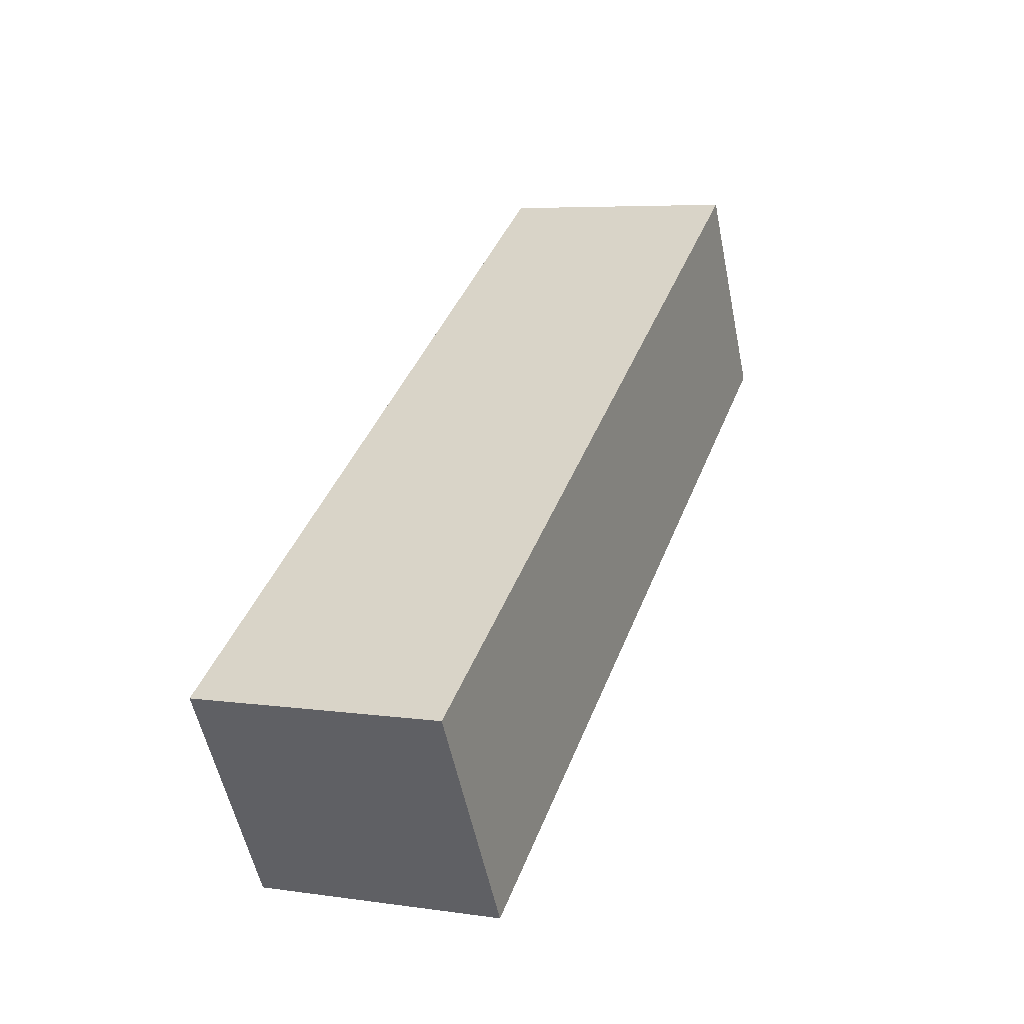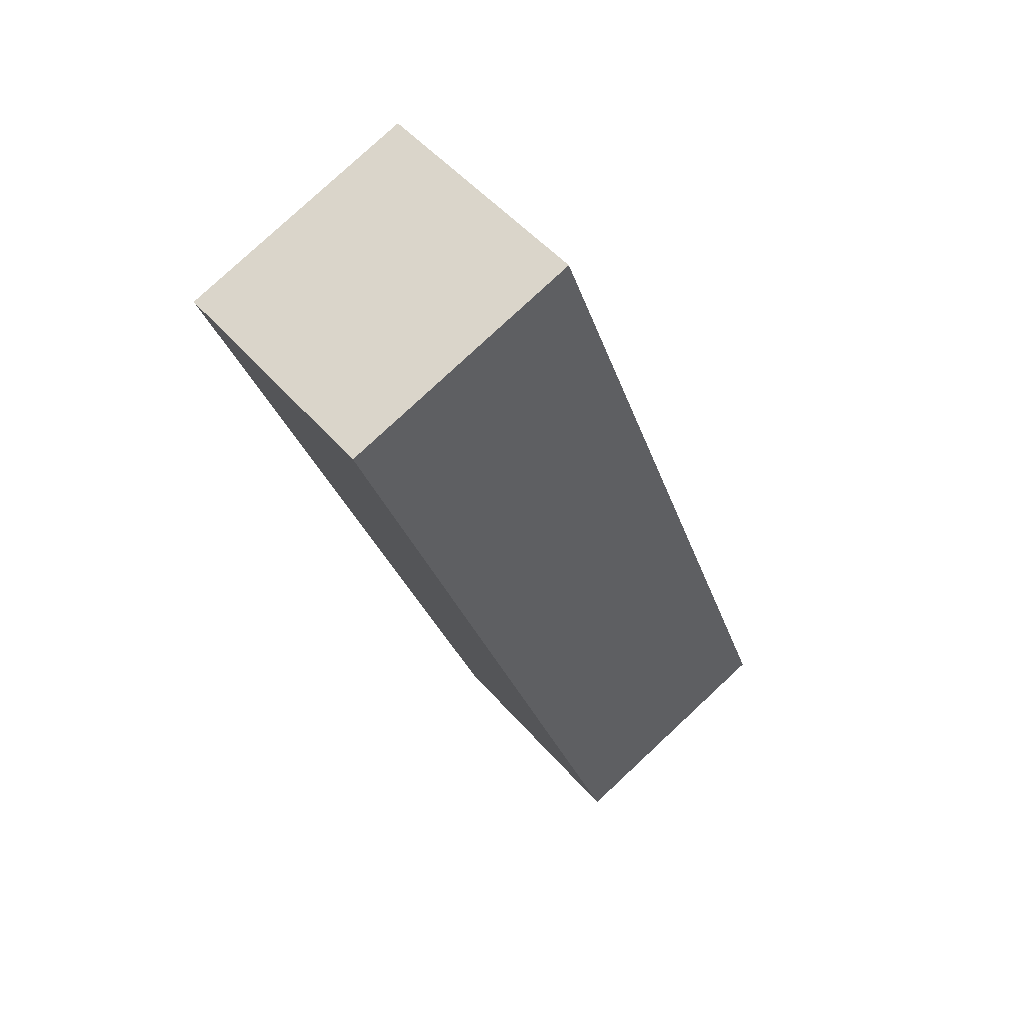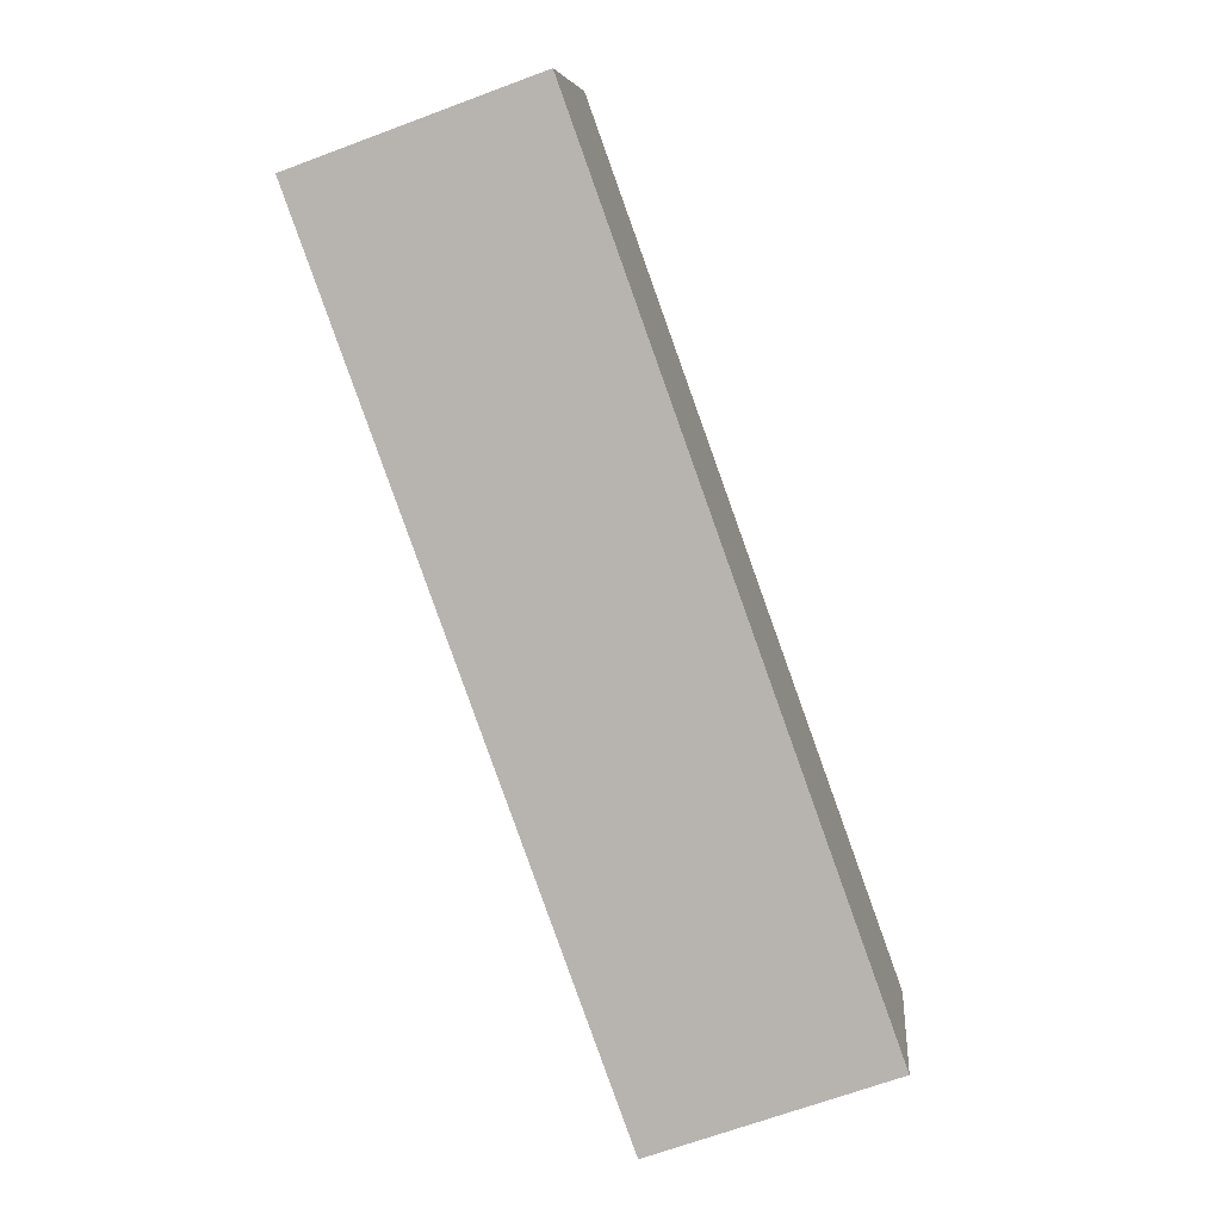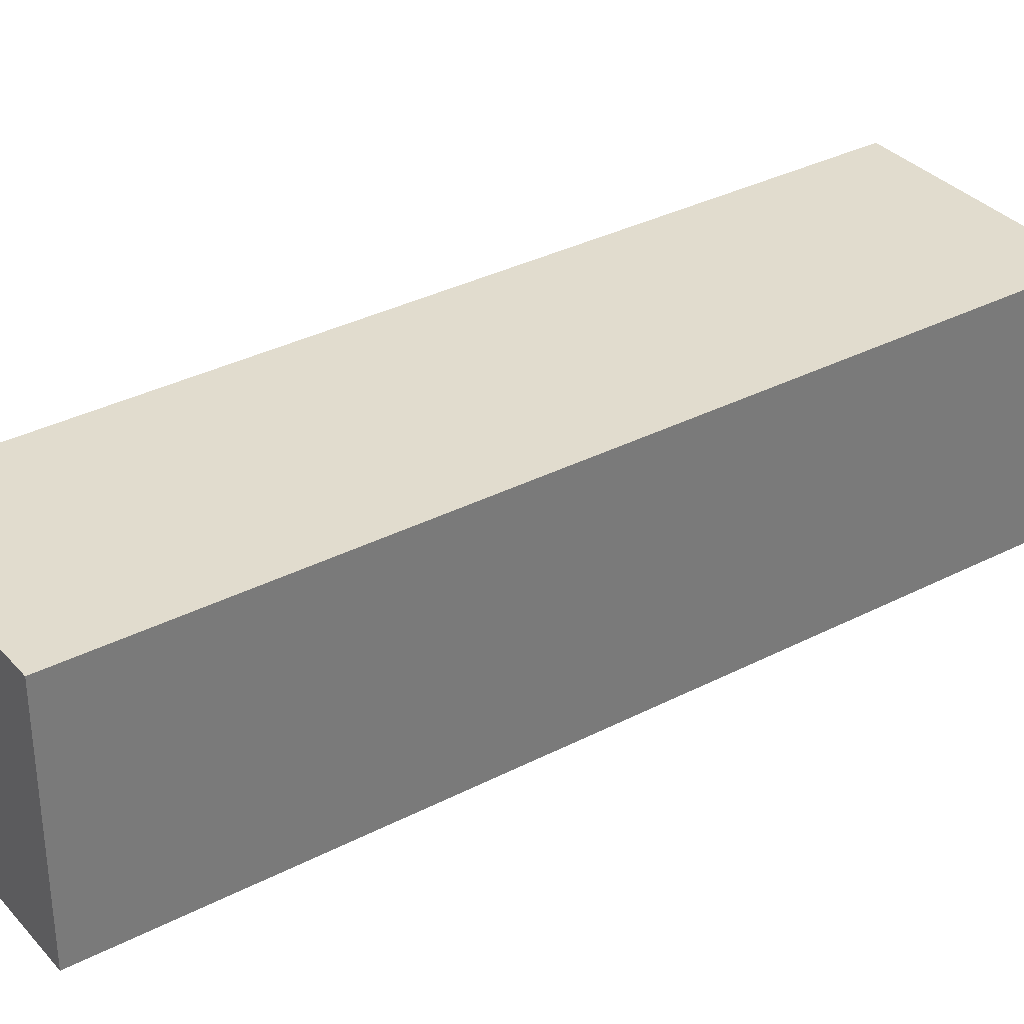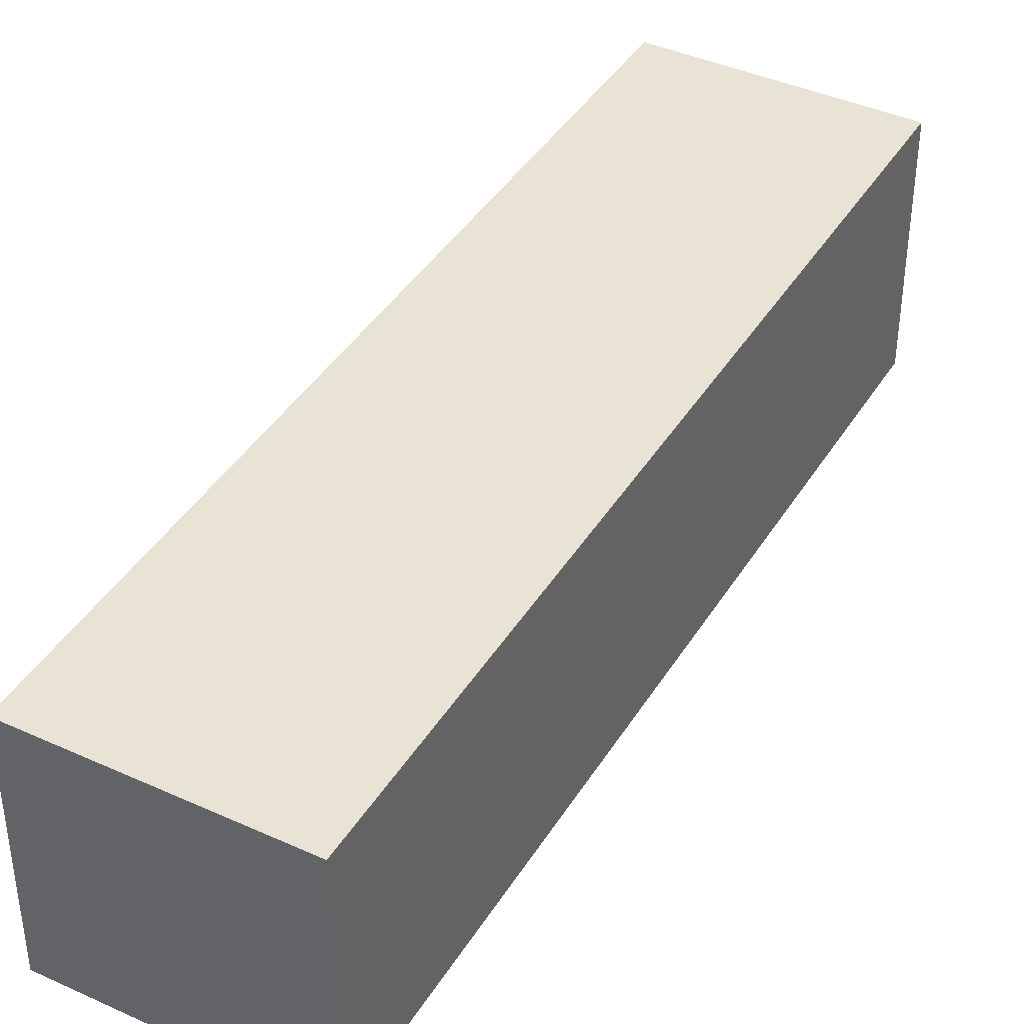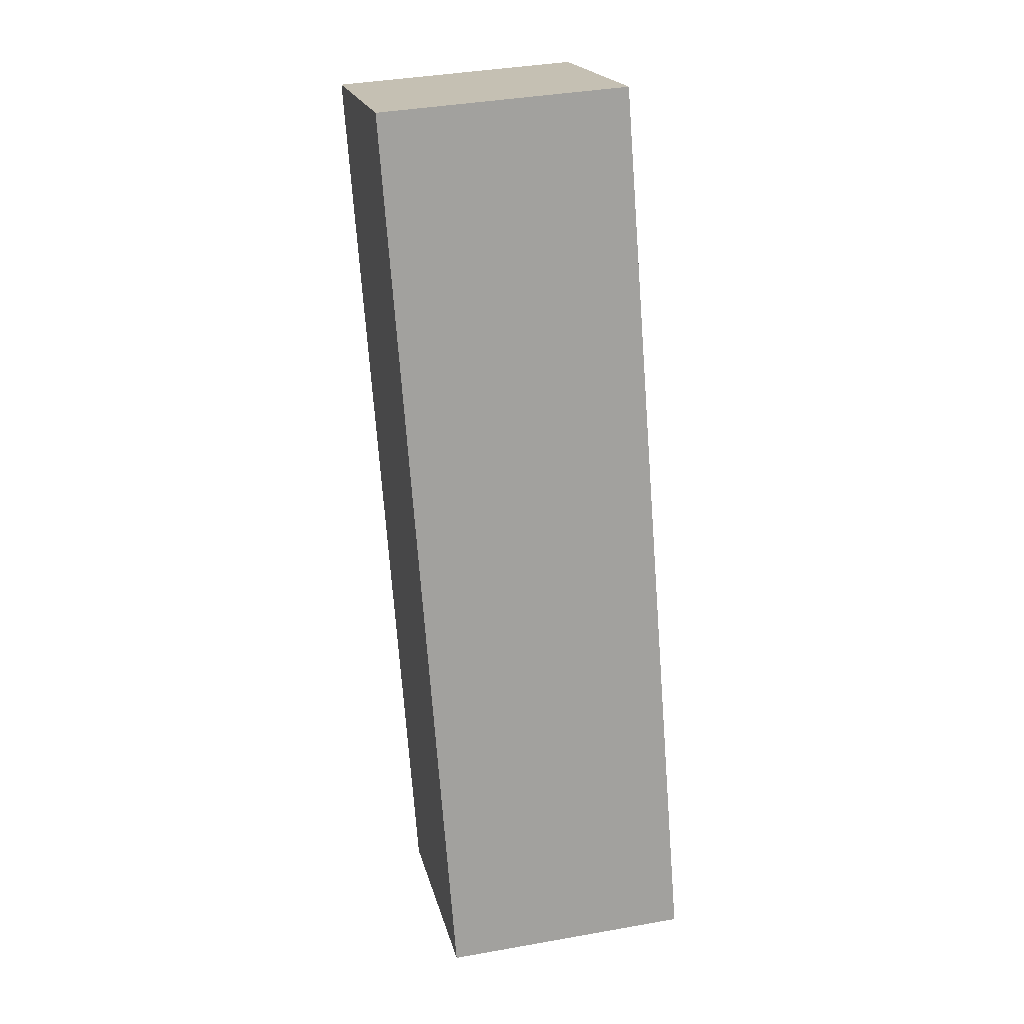
<metadata>
{"format":"obj","ext":"obj","renderer":"f3d","projection":"perspective","resolution":1024,"background":"white","views":[{"elev":-54.8,"azim":11.5,"up":"+Z"},{"elev":49.9,"azim":141.1,"up":"+Z"},{"elev":7.9,"azim":-174.5,"up":"+Z"},{"elev":34.0,"azim":74.8,"up":"+Y"},{"elev":41.0,"azim":48.8,"up":"+Y"},{"elev":38.4,"azim":-102.7,"up":"+Z"}]}
</metadata>
<code>
v  2.875 2.996 -1.035
v  3.759 2.996 10.44
v  6.635 2.996 9.402
v  0 2.996 1.835e-16
v  6.635 -5.757e-16 9.402
v  2.875 6.338e-17 -1.035
v  0 0 0
v  3.759 -6.391e-16 10.44
g defaultobject
f 1 2 3
f 2 1 4
f 5 1 3
f 1 5 6
f 6 4 1
f 4 6 7
f 7 2 4
f 2 7 8
f 8 3 2
f 3 8 5
f 8 6 5
f 6 8 7

</code>
